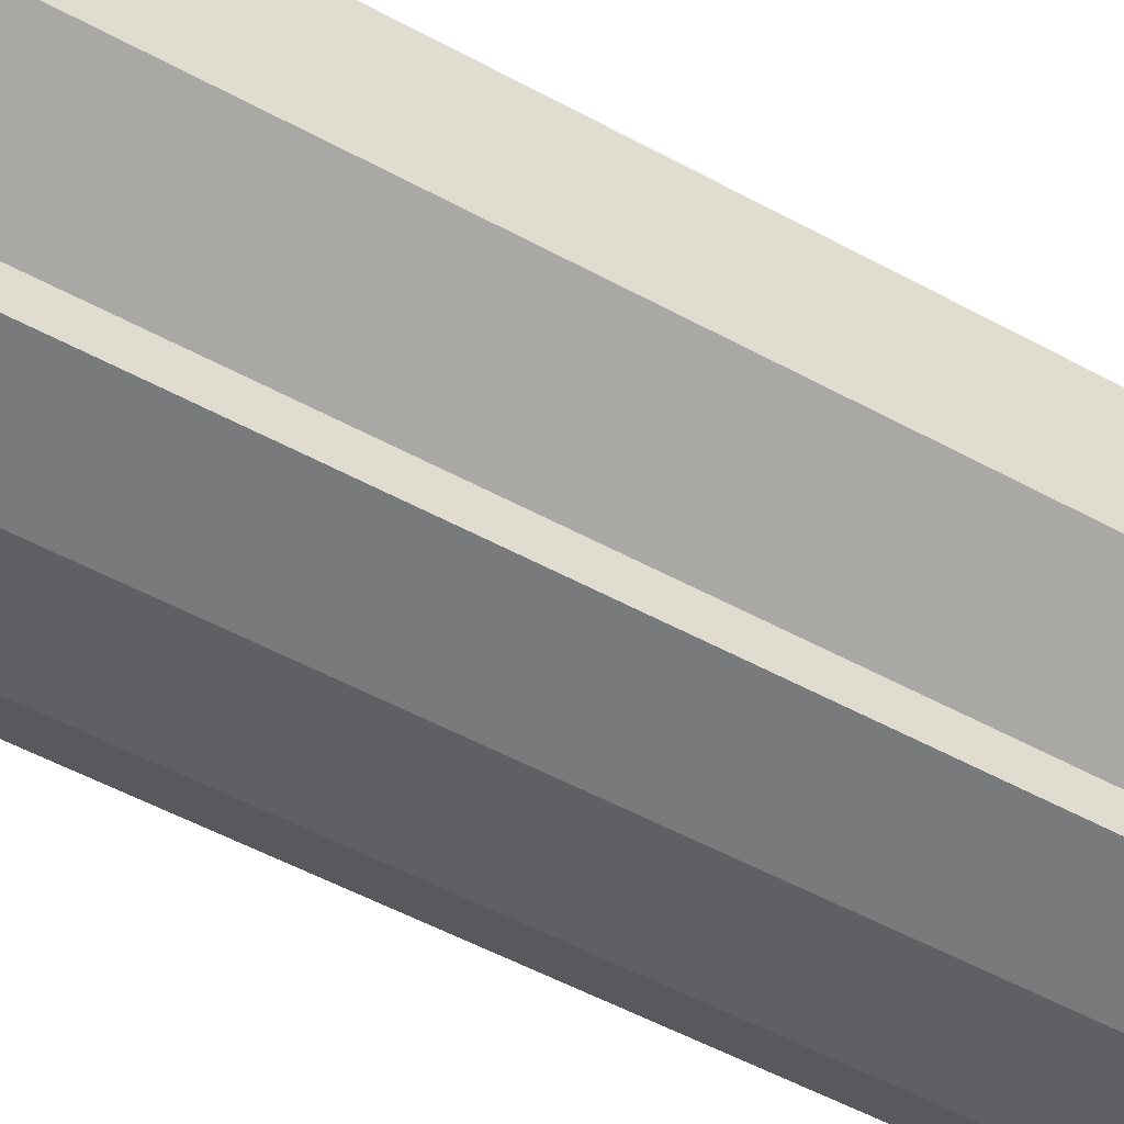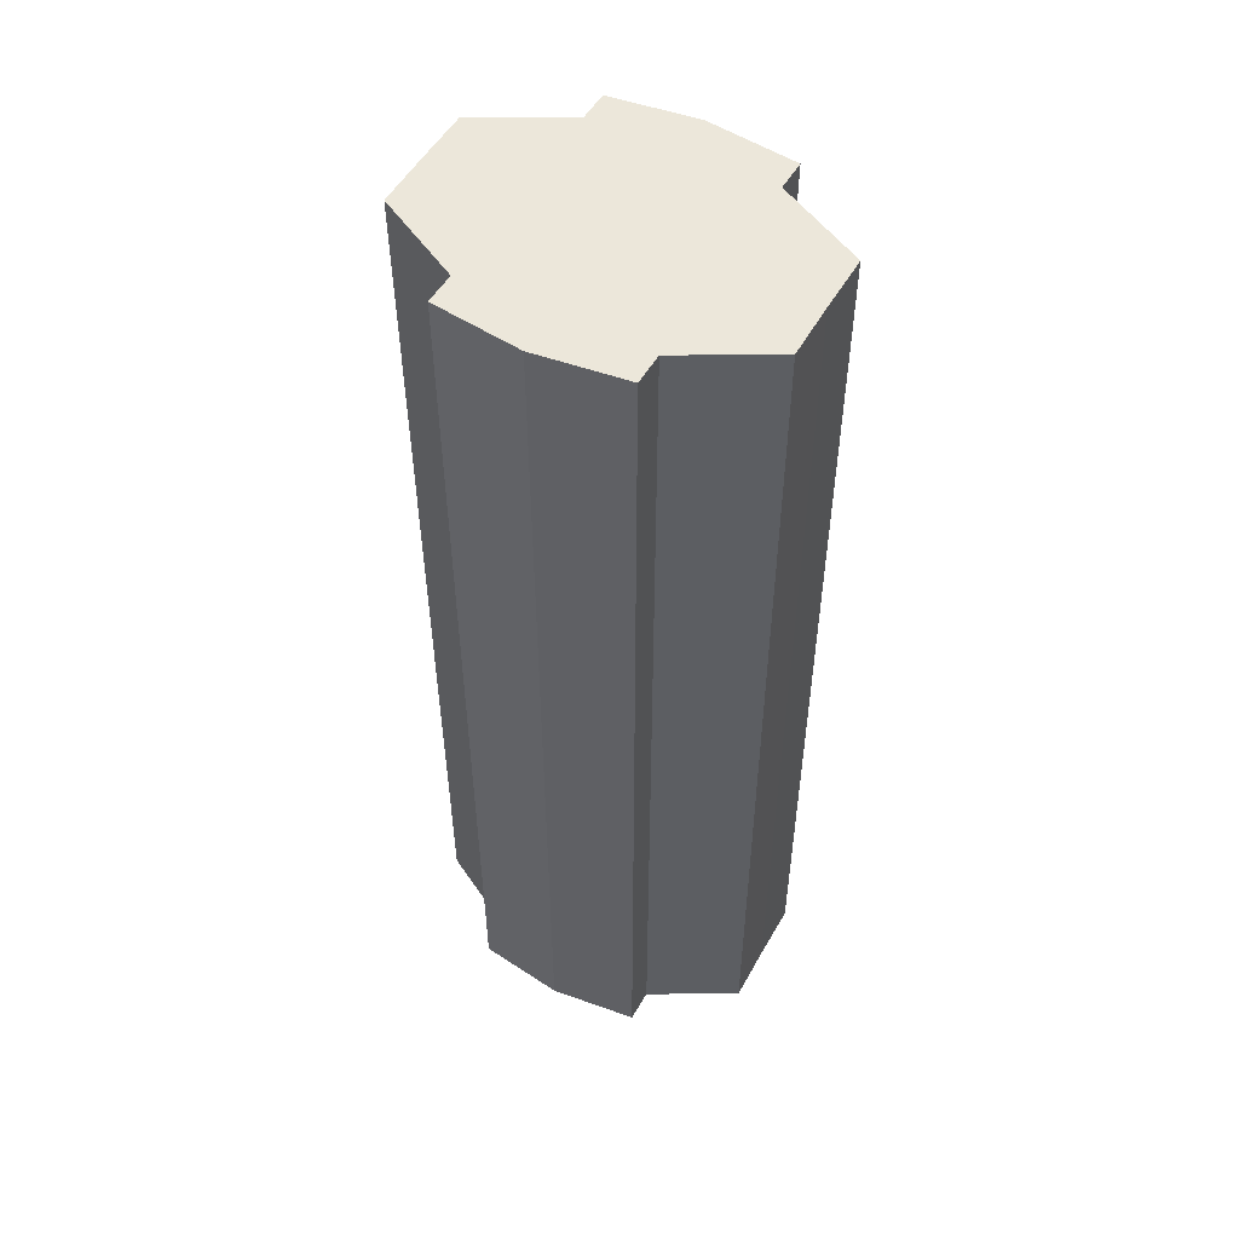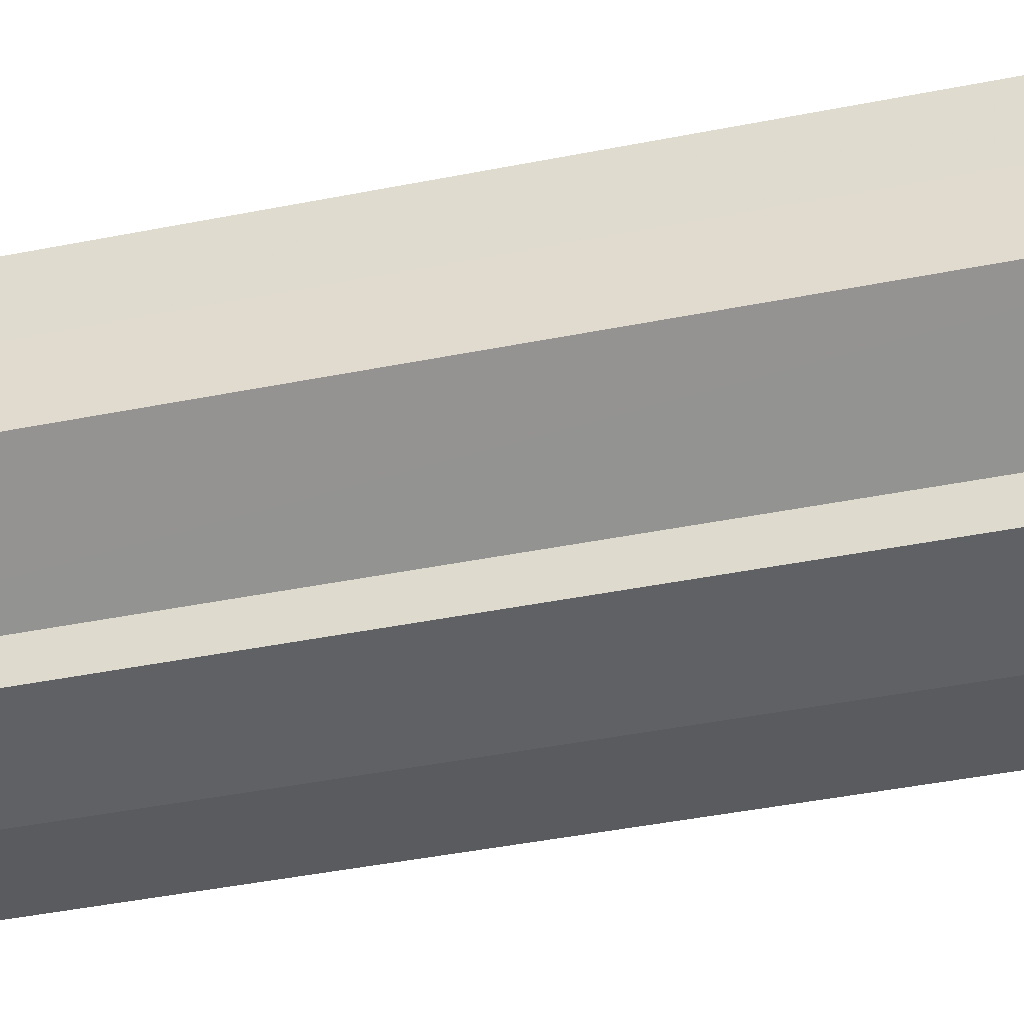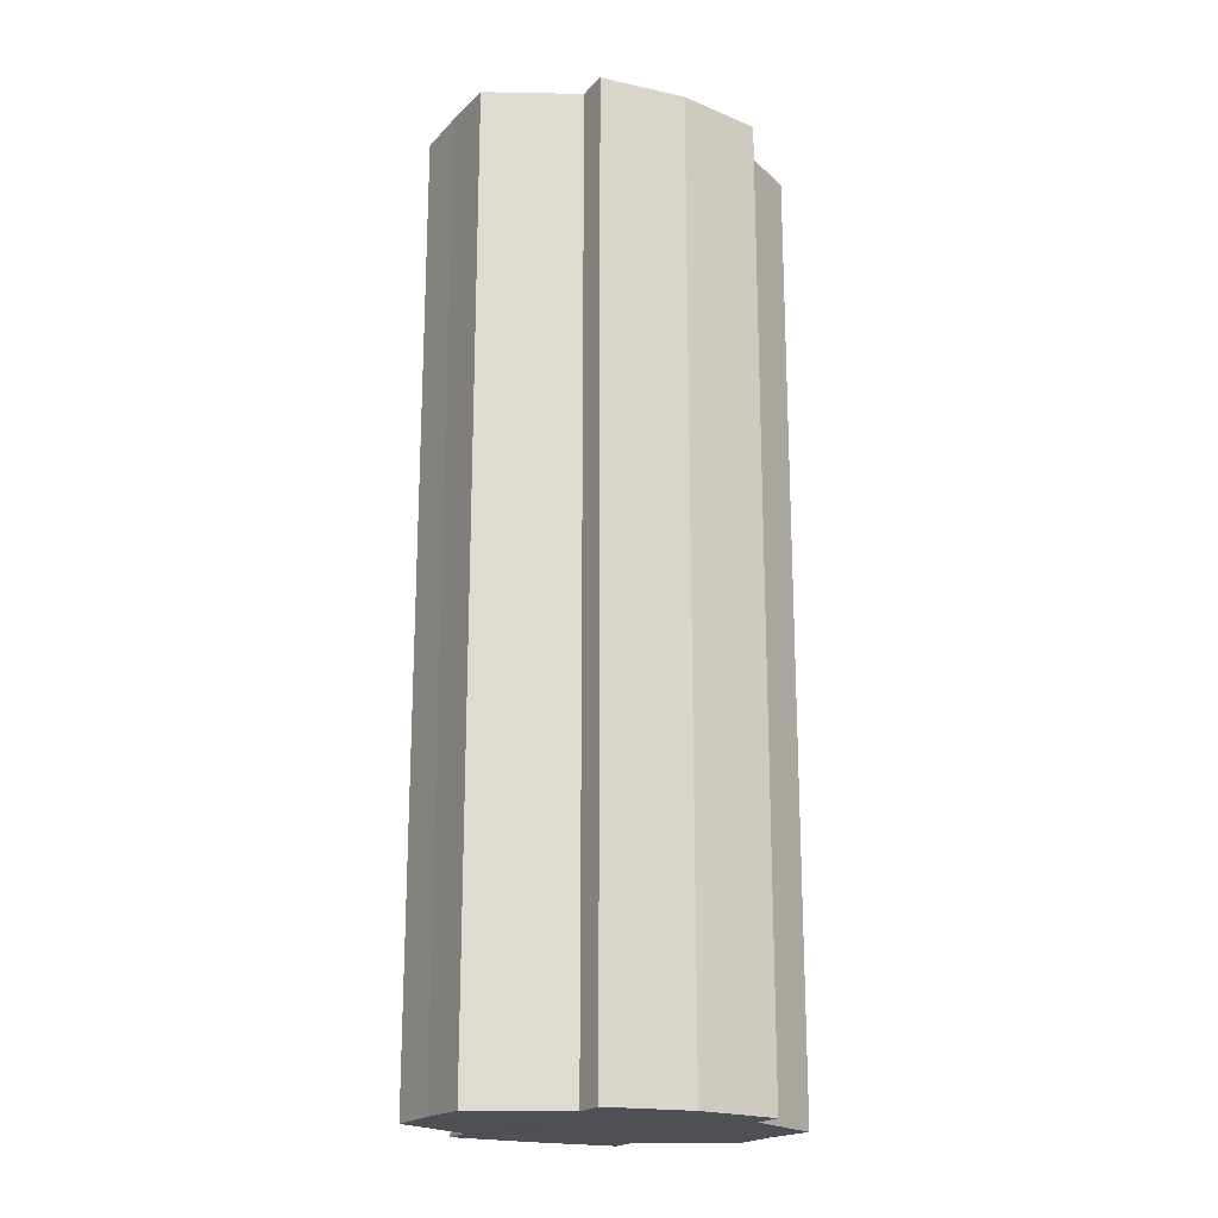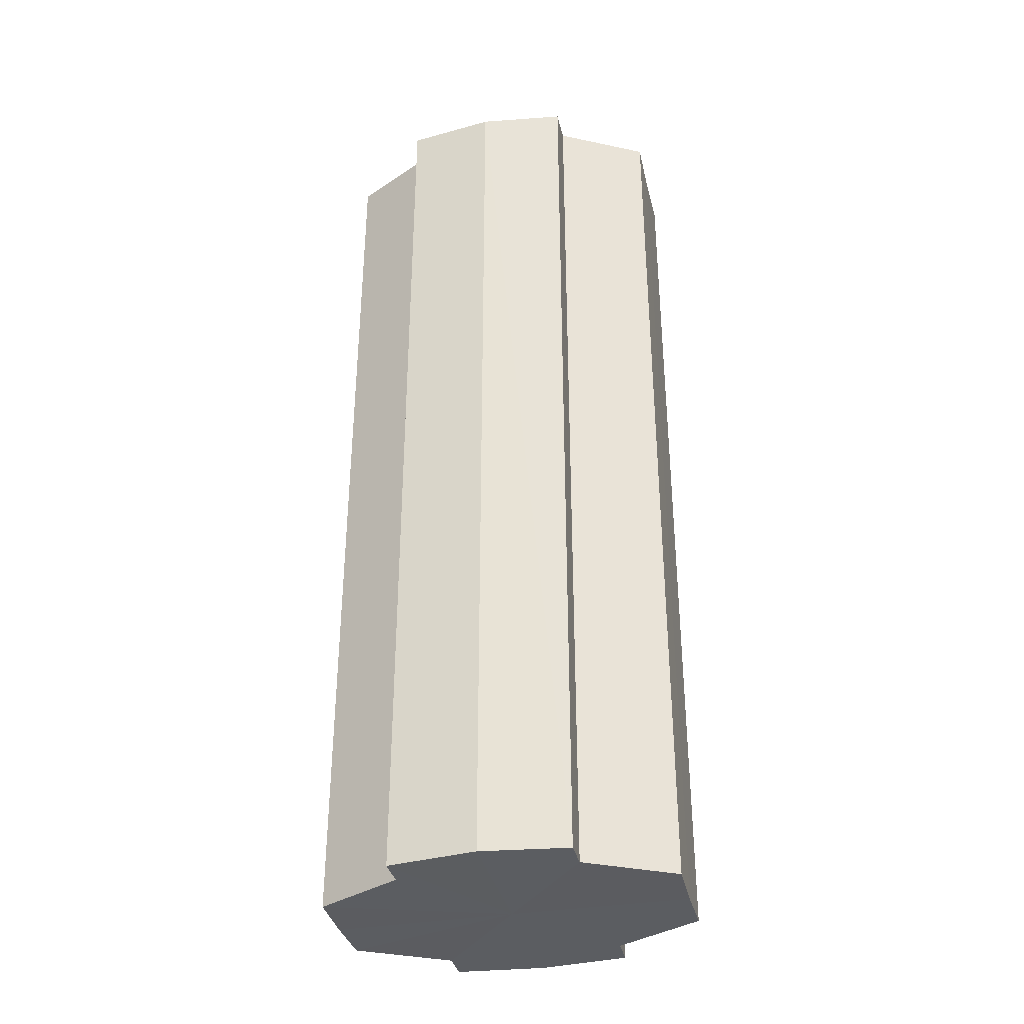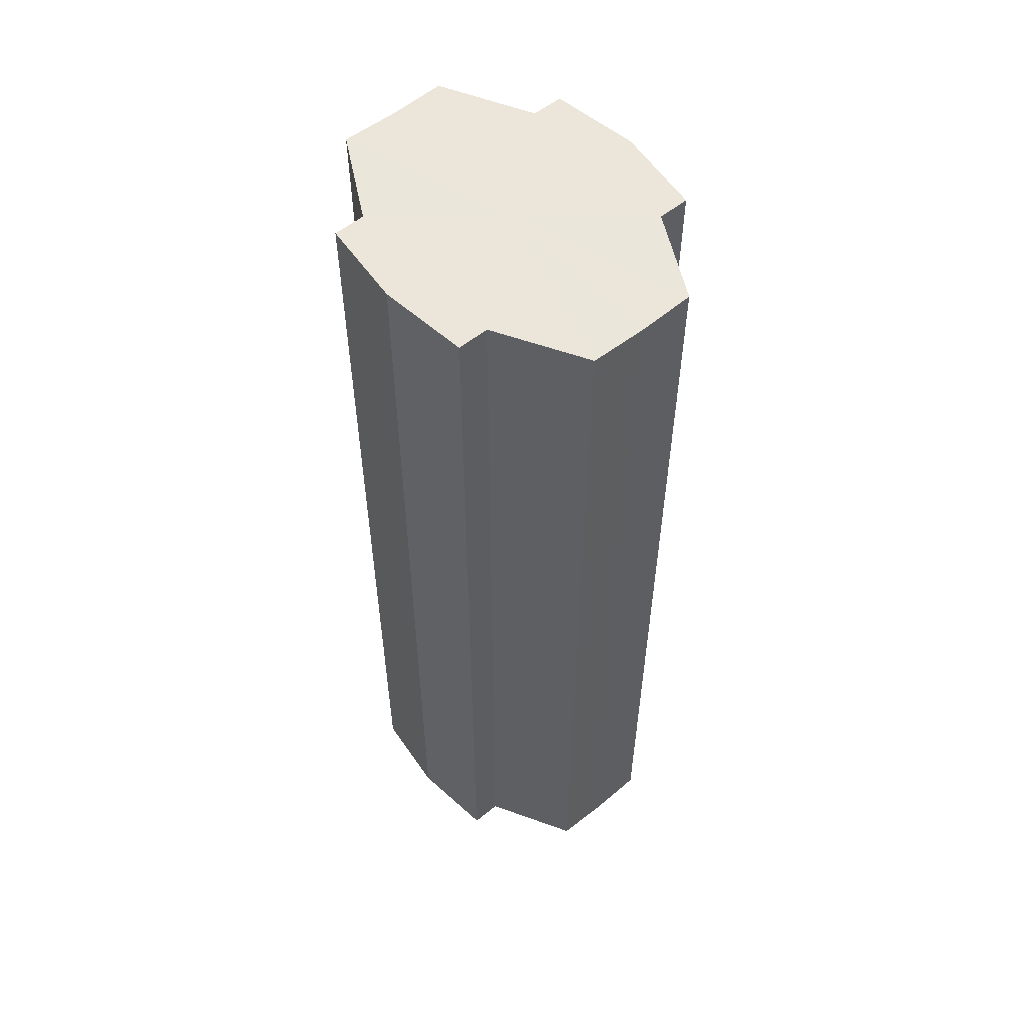
<metadata>
{"format":"obj","ext":"obj","renderer":"f3d","projection":"perspective","resolution":1024,"background":"white","views":[{"elev":-50.9,"azim":-121.0,"up":"+Z"},{"elev":52.1,"azim":28.3,"up":"+Y"},{"elev":-40.5,"azim":104.0,"up":"+Z"},{"elev":-19.4,"azim":149.7,"up":"+Y"},{"elev":-35.3,"azim":12.9,"up":"+Y"},{"elev":55.7,"azim":-130.3,"up":"+Y"}]}
</metadata>
<code>
o 630
v 2215 1902 13.14
v 2215 1902 13.14
v 2215 1902 13.14
v 2215 1902 13.14
v 2215 1902 13.14
v 2215 1902 13.14
v 2215 1902 13.14
v 2215 1902 13.14
v 2215 1902 13.14
v 2215 1902 13.12
v 2215 1902 13.14
v 2215 1902 13.13
v 2215 1902 13.13
v 2215 1902 13.12
v 2215 1902 13.12
v 2215 1902 13.11
v 2215 1902 13.14
v 2215 1902 13.11
v 2215 1902 13.13
v 2215 1902 13.14
v 2215 1902 13.13
v 2215 1902 13.13
v 2215 1902 13.13
v 2215 1902 13.13
v 2215 1902 13.12
v 2215 1902 13.13
v 2215 1902 13.12
v 2215 1902 13.12
v 2215 1902 13.12
v 2215 1902 13.12
v 2215 1902 13.11
v 2215 1902 13.12
v 2215 1902 13.11
v 2215 1902 13.11
v 2215 1902 13.11
v 2215 1902 13.11
v 2215 1902 13.11
v 2215 1902 13.11
v 2215 1902 13.11
v 2215 1902 13.11
v 2215 1902 13.11
v 2215 1902 13.11
v 2215 1902 13.11
v 2215 1902 13.12
v 2215 1902 13.11
v 2215 1902 13.11
v 2215 1902 13.11
v 2215 1902 13.11
v 2215 1902 13.11
v 2215 1902 13.12
v 2215 1902 13.12
v 2215 1902 13.13
v 2215 1902 13.12
v 2215 1902 13.13
v 2215 1902 13.13
v 2215 1902 13.14
v 2215 1902 13.13
v 2215 1902 13.14
v 2215 1902 13.13
v 2215 1902 13.14
v 2215 1902 13.13
v 2215 1902 13.13
v 2215 1902 13.13
v 2215 1902 13.13
v 2215 1902 13.12
v 2215 1902 13.13
v 2215 1902 13.12
v 2215 1902 13.12
v 2215 1902 13.13
v 2215 1902 13.13
v 2215 1902 13.11
v 2215 1902 13.12
v 2215 1902 13.11
v 2215 1902 13.11
v 2215 1902 13.12
v 2215 1902 13.12
v 2215 1902 13.12
v 2215 1902 13.12
v 2215 1902 13.11
v 2215 1902 13.11
v 2215 1902 13.11
v 2215 1902 13.12
v 2215 1902 13.14
v 2215 1902 13.14
v 2215 1902 13.14
v 2215 1902 13.13
v 2215 1902 13.13
v 2215 1902 13.13
v 2215 1902 13.13
v 2215 1902 13.12
v 2215 1902 13.12
v 2215 1902 13.12
v 2215 1902 13.12
v 2215 1902 13.11
v 2215 1902 13.11
v 2215 1902 13.11
v 2215 1902 13.11
v 2215 1902 13.11
f 1 2 3
f 4 1 5
f 5 6 7
f 7 8 9
f 10 8 11
f 10 12 8
f 10 13 12
f 10 14 13
f 10 15 14
f 10 16 15
f 10 11 17
f 10 18 16
f 19 17 20
f 10 17 21
f 22 23 19
f 10 21 24
f 25 26 22
f 10 24 27
f 28 29 25
f 10 27 30
f 31 32 28
f 10 30 33
f 34 35 31
f 10 33 36
f 10 36 37
f 10 37 18
f 38 36 39
f 40 41 34
f 42 43 38
f 41 44 45
f 46 47 42
f 47 48 49
f 44 50 51
f 50 52 53
f 52 54 55
f 54 56 57
f 58 59 60
f 59 61 62
f 60 63 64
f 61 65 66
f 65 67 68
f 64 69 70
f 67 71 72
f 71 73 74
f 70 75 76
f 76 77 78
f 78 79 80
f 80 18 81
f 82 83 84
f 82 85 83
f 82 84 86
f 82 87 85
f 82 86 88
f 82 89 87
f 82 88 90
f 82 91 89
f 82 90 92
f 82 93 91
f 82 92 94
f 82 95 93
f 82 94 96
f 82 97 95
f 82 96 98
f 82 98 97

</code>
